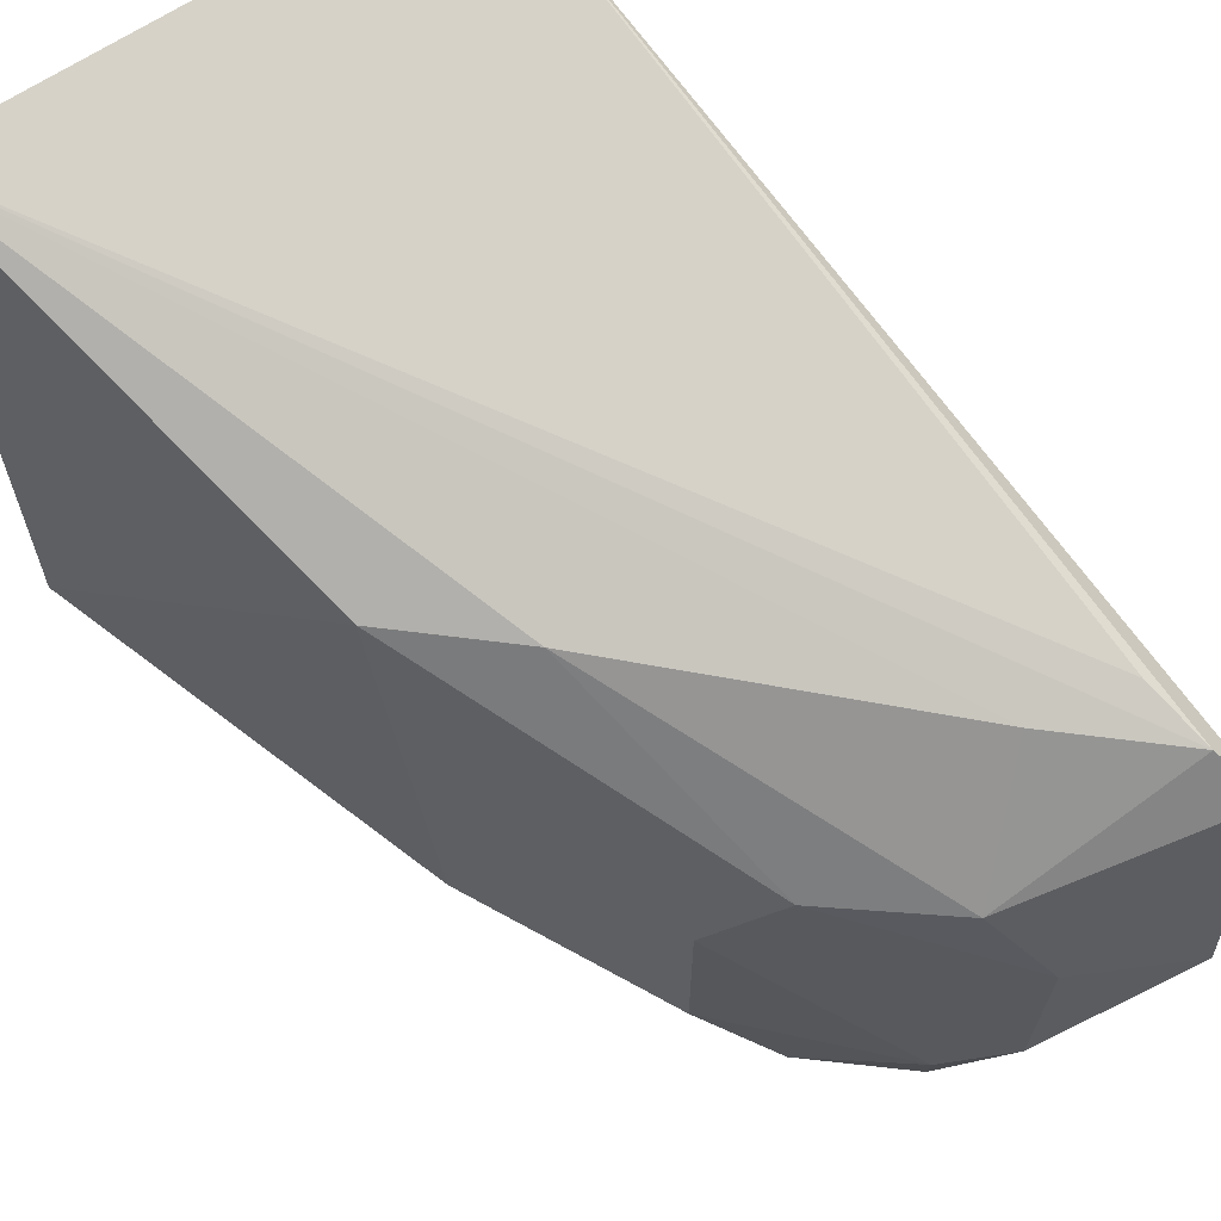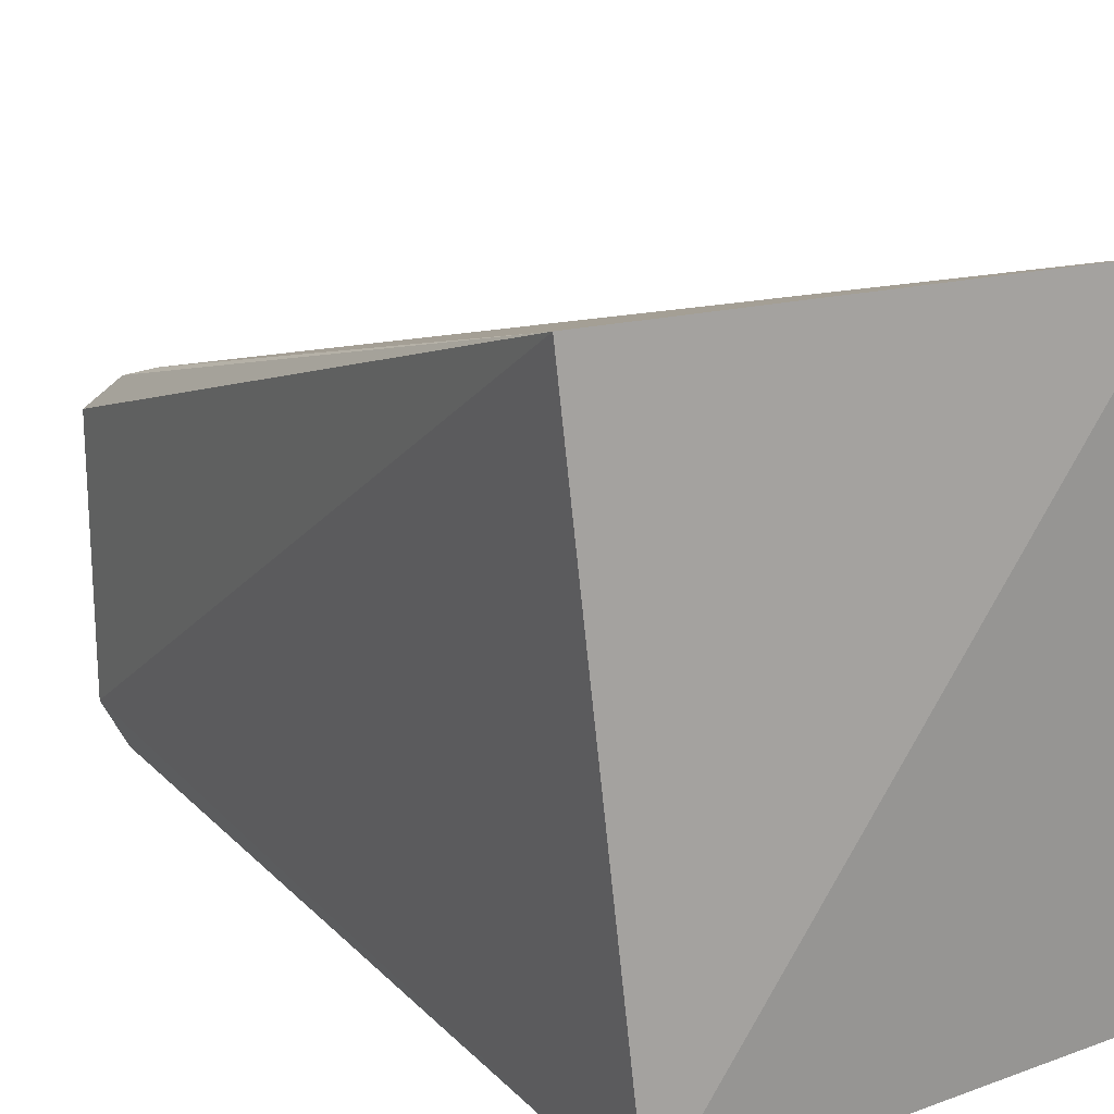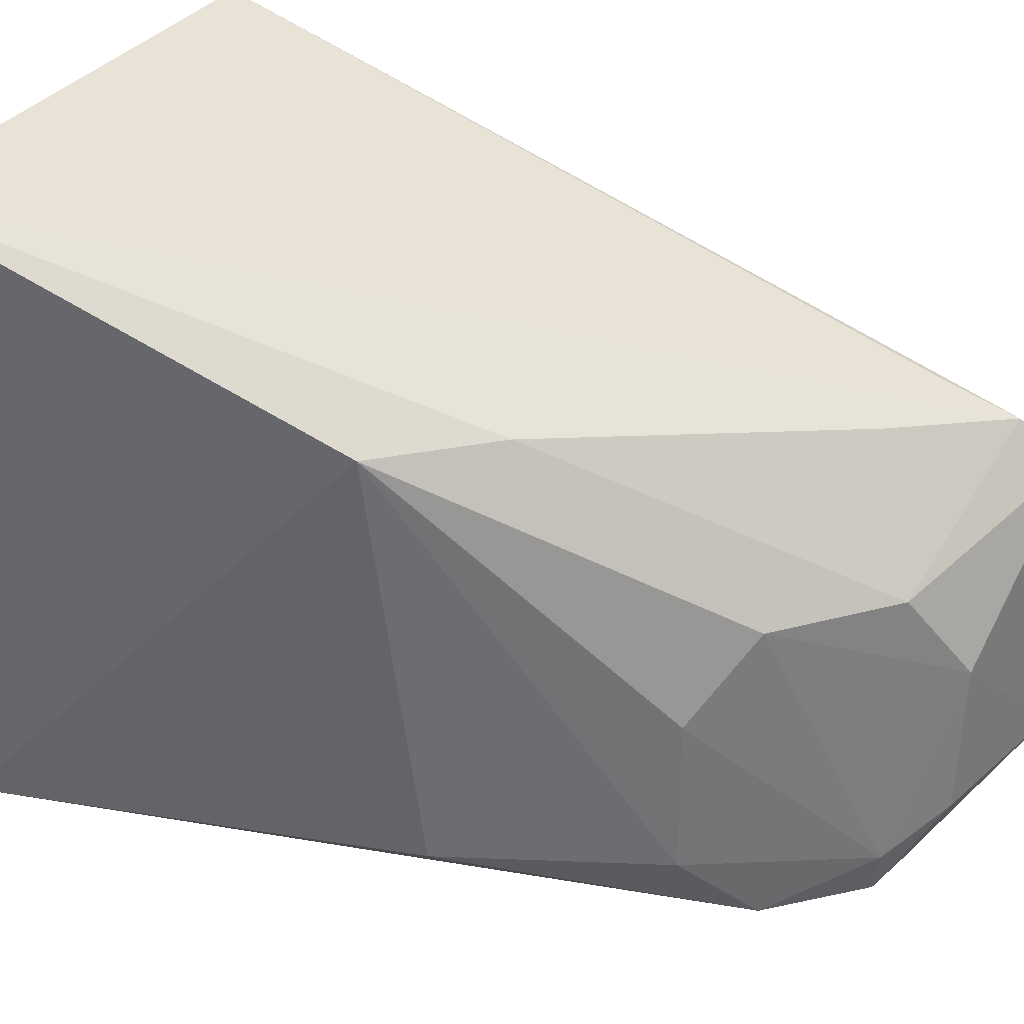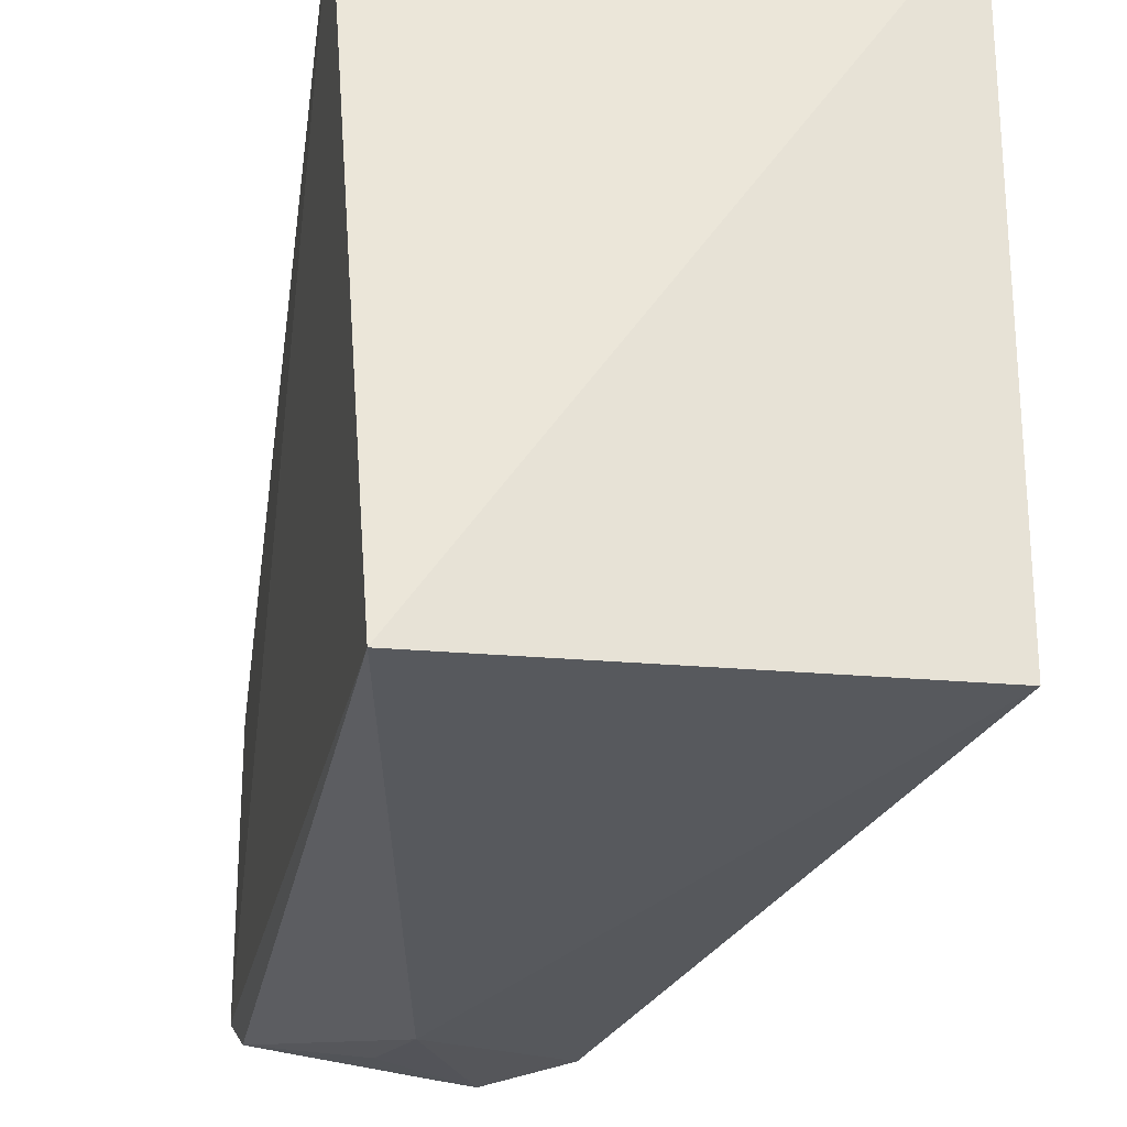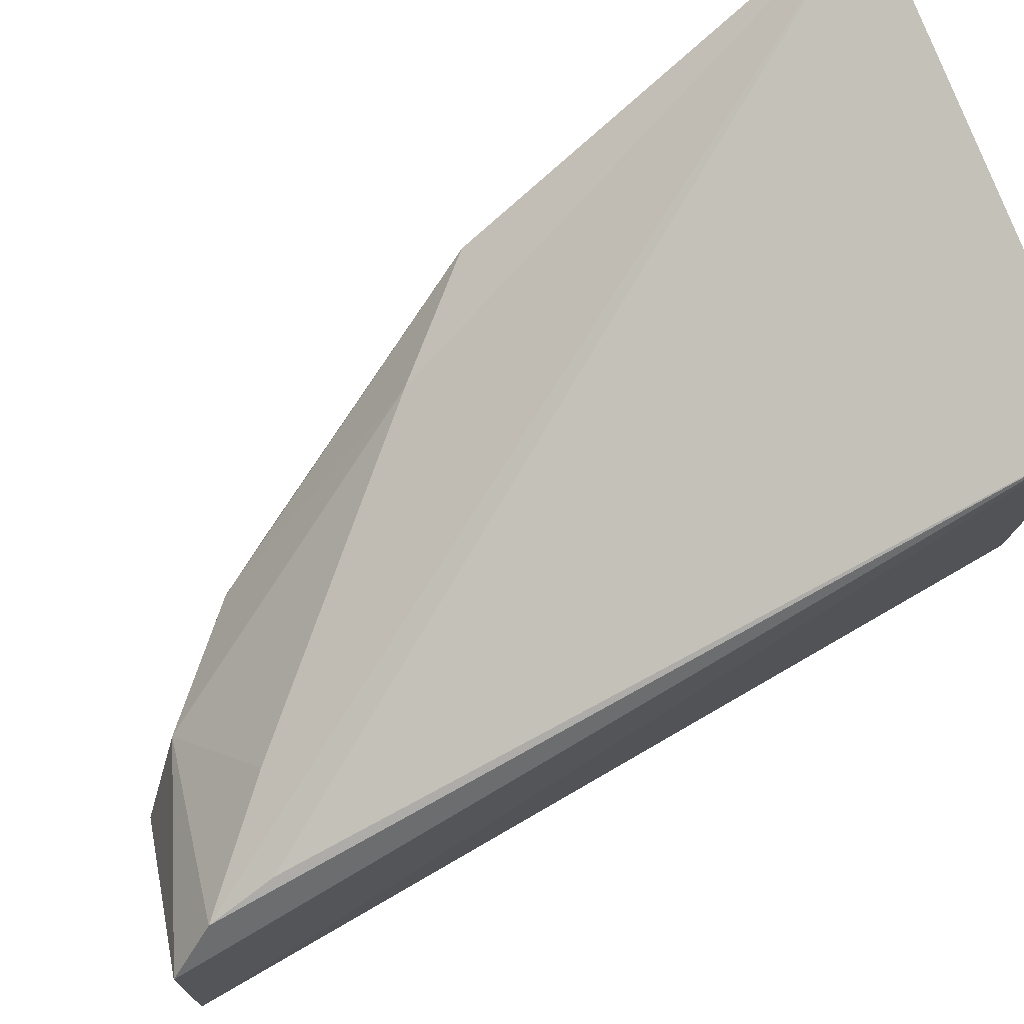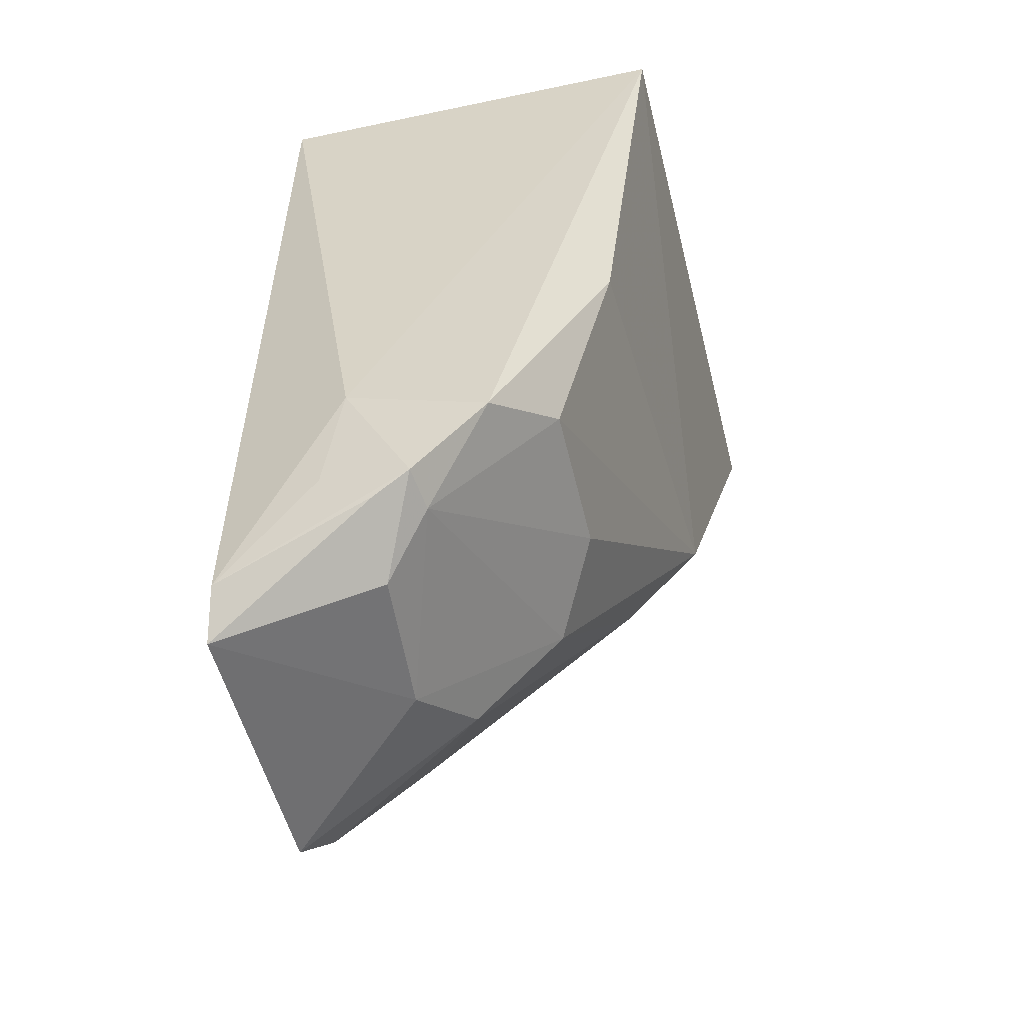
<metadata>
{"format":"obj","ext":"obj","renderer":"f3d","projection":"perspective","resolution":1024,"background":"white","views":[{"elev":63.2,"azim":-43.0,"up":"+Z"},{"elev":21.8,"azim":148.9,"up":"+Z"},{"elev":34.5,"azim":-66.4,"up":"+Z"},{"elev":-26.7,"azim":170.5,"up":"+Z"},{"elev":75.7,"azim":61.4,"up":"+Z"},{"elev":-52.8,"azim":-166.4,"up":"+Y"}]}
</metadata>
<code>
v 0.006374 0.0333 0.02136
v 0.006078 0.007475 0.01215
v 0.005169 0.03523 0.001789
v -0.008214 0.03522 0.001984
v -0.0083 0.03541 0.02133
v -0.0004549 0.01033 0.0007415
v 0.006017 0.007179 0.003136
v 0.005259 0.01102 0.01422
v 0.001692 0.01456 0.0006477
v -0.004353 0.01488 0.003147
v 0.001216 0.008603 0.007816
v -0.006818 0.02298 0.01577
v 0.005455 0.00897 0.01345
v -0.002722 0.01296 0.0007814
v 0.005728 0.008544 0.002145
v 0.0008497 0.008634 0.003349
v -0.002777 0.01332 0.01048
v -0.006288 0.02153 0.002679
v -0.004195 0.01989 0.01567
v 0.0006804 0.009813 0.001052
v 0.002422 0.01123 0.001129
v -0.0006313 0.01013 0.002077
v -0.004295 0.01492 0.007919
v 2.9e-05 0.01026 0.01051
v 0.002586 0.01201 0.01403
f 5 1 3
f 5 3 4
f 7 1 2
f 7 3 1
f 8 1 5
f 9 4 3
f 11 7 2
f 12 5 4
f 13 2 1
f 13 1 8
f 13 8 5
f 14 9 6
f 14 4 9
f 15 9 3
f 15 3 7
f 16 7 11
f 18 12 4
f 18 10 12
f 18 14 10
f 18 4 14
f 19 5 12
f 19 12 17
f 20 15 7
f 20 6 15
f 20 16 6
f 20 7 16
f 21 15 6
f 21 6 9
f 21 9 15
f 22 14 6
f 22 6 16
f 22 10 14
f 22 16 11
f 22 11 17
f 23 17 12
f 23 12 10
f 23 22 17
f 23 10 22
f 24 17 11
f 24 11 2
f 24 2 13
f 24 19 17
f 25 13 5
f 25 5 19
f 25 24 13
f 25 19 24

</code>
